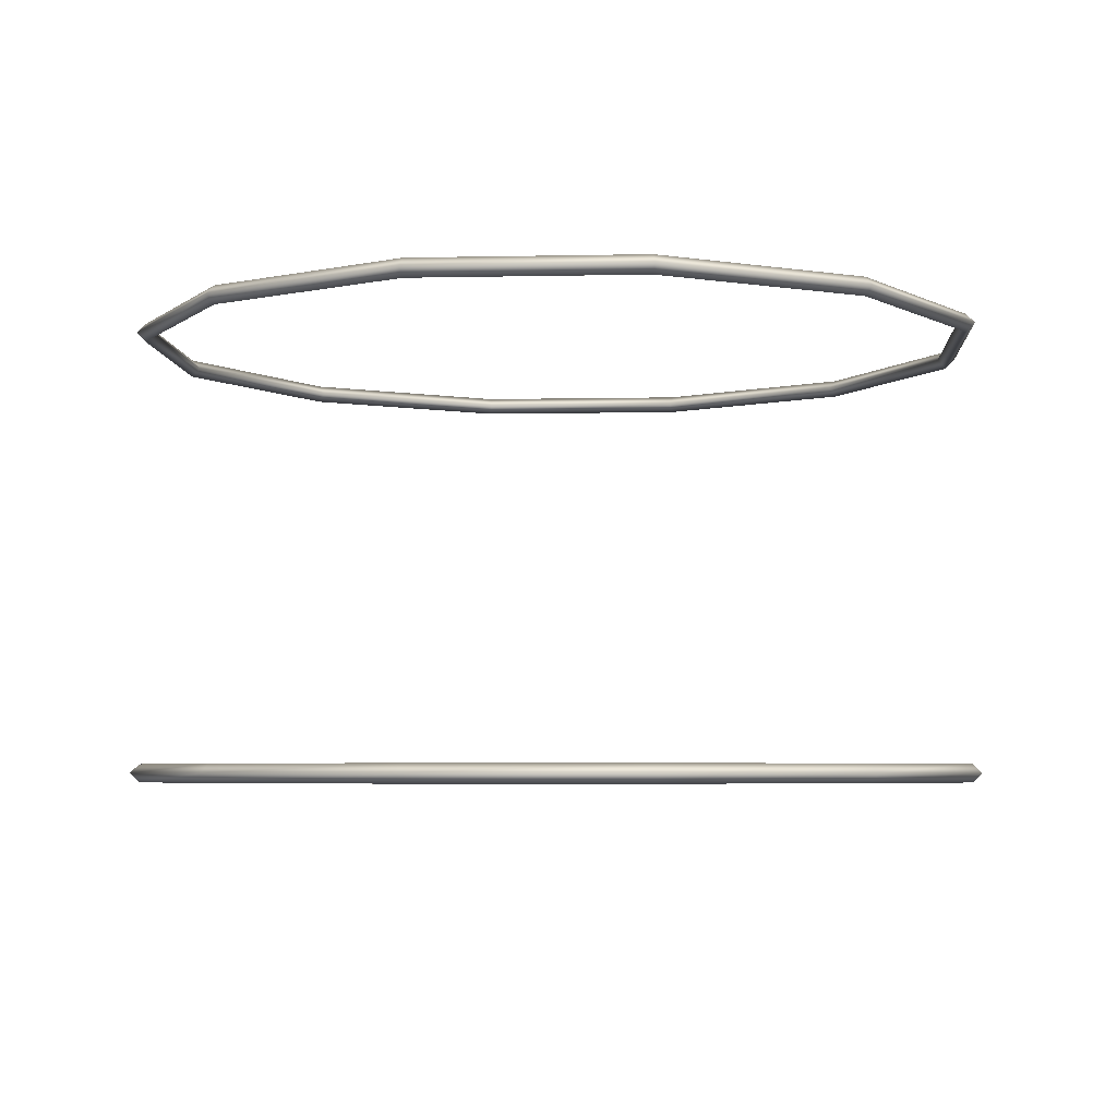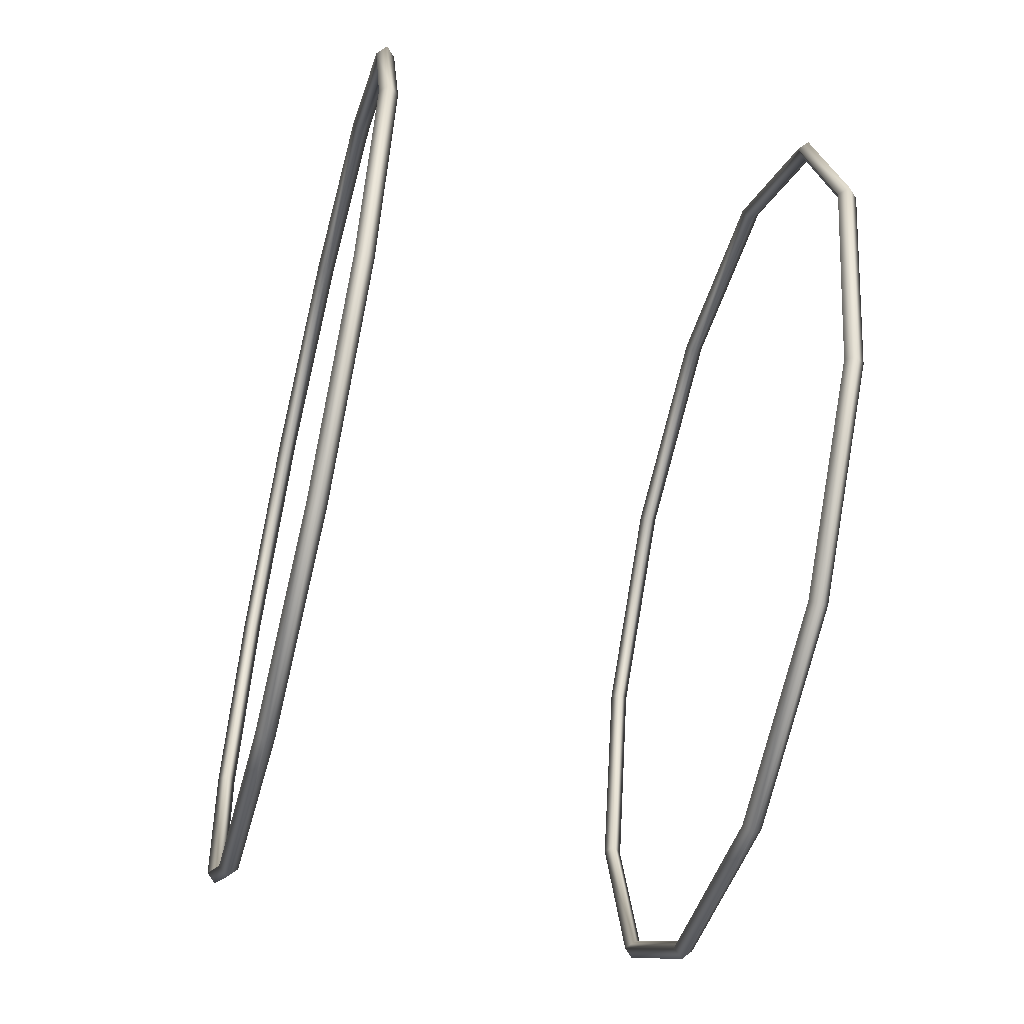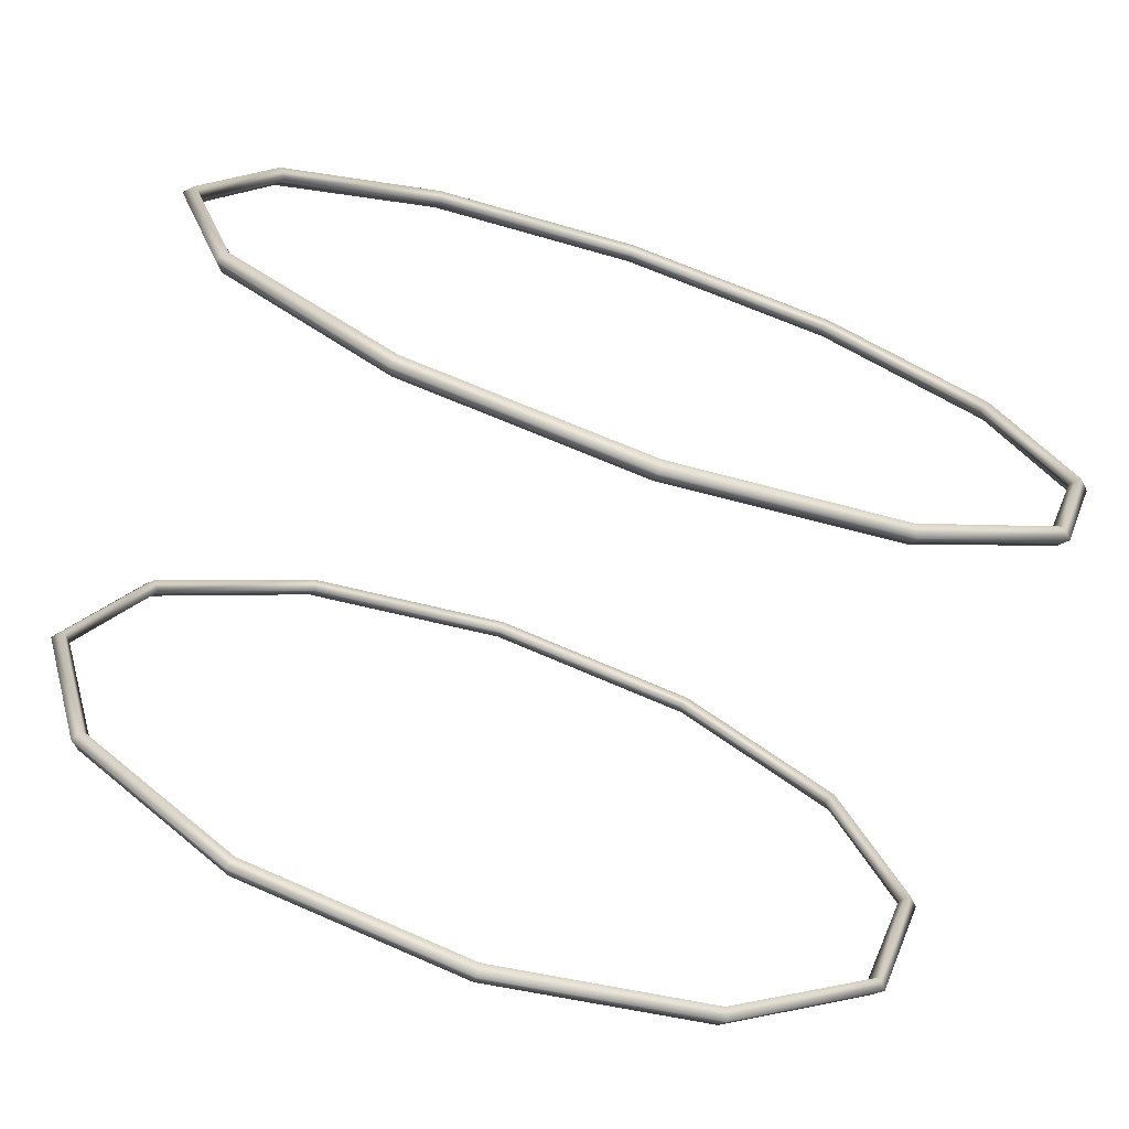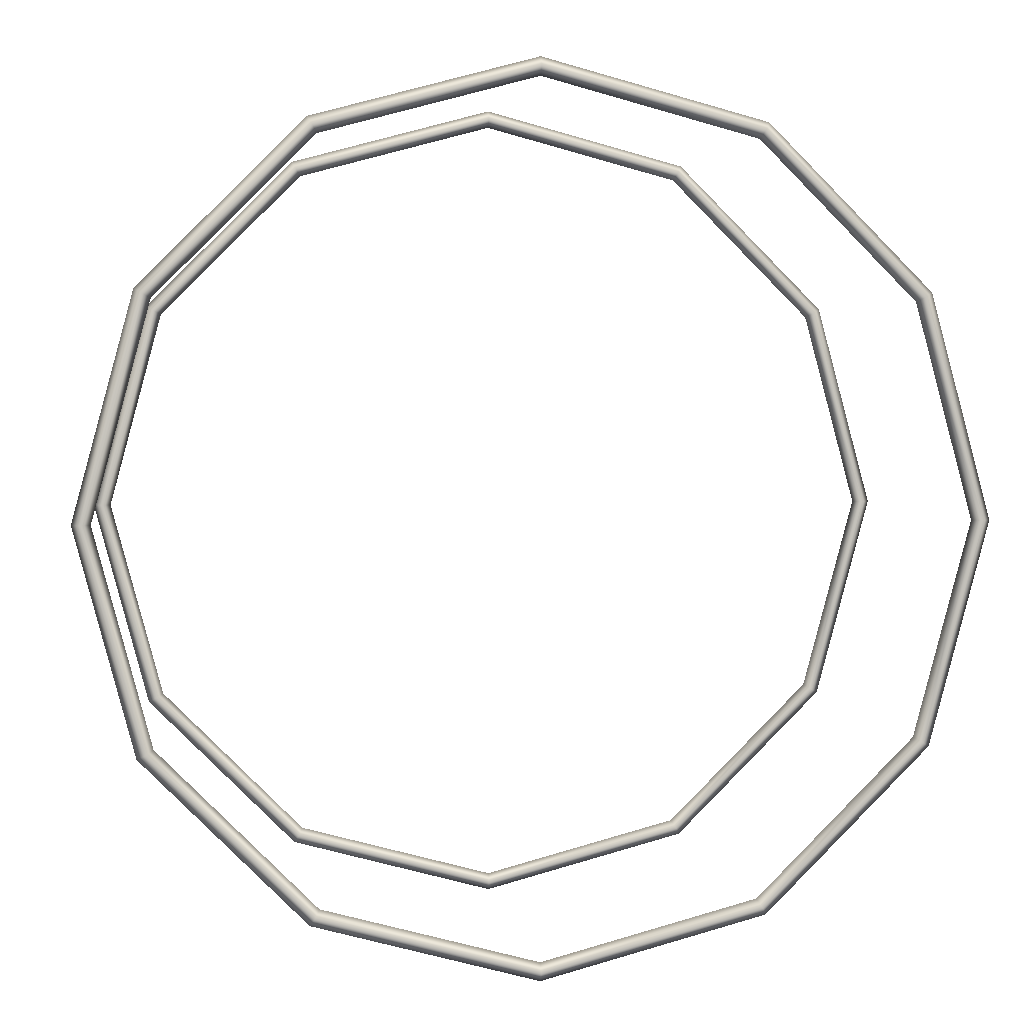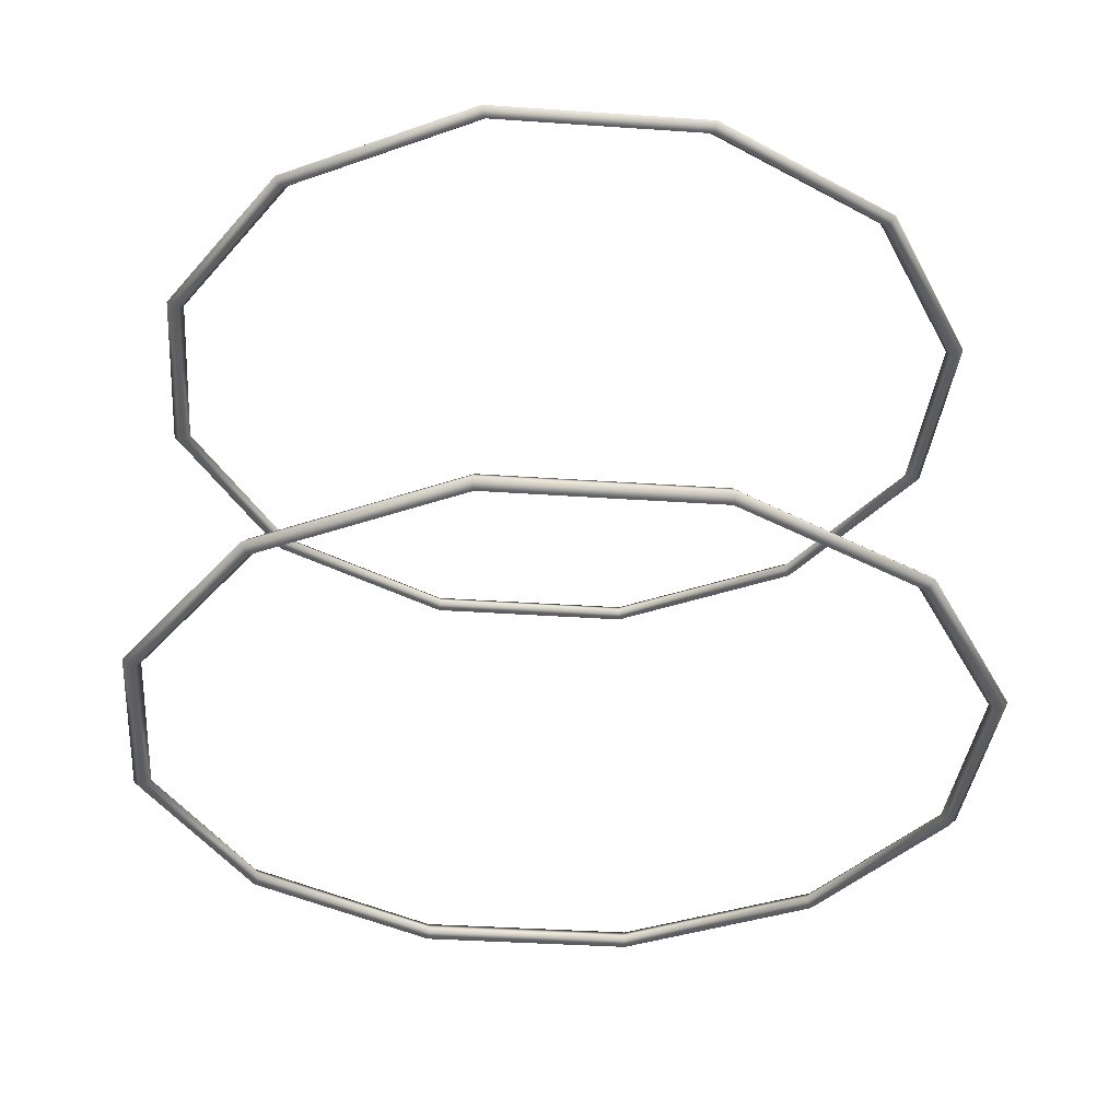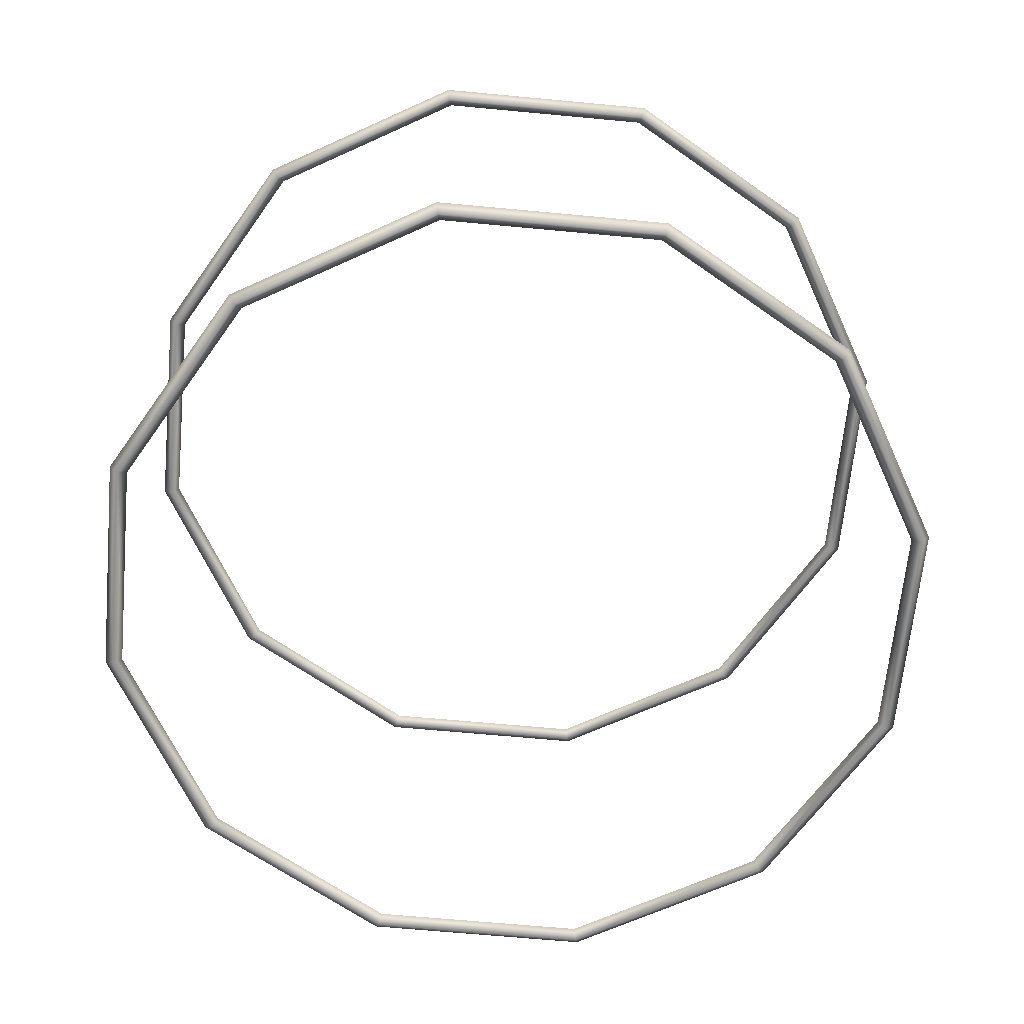
<metadata>
{"format":"obj","ext":"obj","renderer":"f3d","projection":"perspective","resolution":1024,"background":"white","views":[{"elev":-5.0,"azim":108.8,"up":"+Z"},{"elev":-55.9,"azim":-103.8,"up":"+Y"},{"elev":-72.4,"azim":-18.6,"up":"+Y"},{"elev":2.6,"azim":173.1,"up":"+Y"},{"elev":-35.8,"azim":-20.2,"up":"+Z"},{"elev":-65.5,"azim":99.6,"up":"+Z"}]}
</metadata>
<code>
g Cylinder.002
v 0.004894 0.008476 0.01663
v 0.005 0.00866 0.01642
v 0 0.01 0.01642
v 2.947e-11 0.009788 0.01663
v -2.947e-11 0.01021 0.01663
v -0.005 0.00866 0.01642
v -0.005106 0.008844 0.01663
v 0.005 0.00866 0.01685
v 0.008476 0.004894 0.01663
v 0.00866 0.005 0.01685
v 0.005106 0.008844 0.01663
v 0.00866 0.005 0.01642
v -0.005 0.00866 0.01685
v 0 0.01 0.01685
v -0.004894 0.008476 0.01663
v 0.008844 0.005106 0.01663
v 0.009788 -4.24e-10 0.01663
v 0.01 -4.371e-10 0.01685
v 0.01 -4.371e-10 0.01642
v 0.01021 -4.502e-10 0.01663
v -0.00866 0.005 0.01642
v -0.008476 0.004894 0.01663
v -0.008844 0.005106 0.01663
v -0.00866 0.005 0.01685
v 0.008476 -0.004894 0.01663
v 0.00866 -0.005 0.01685
v 0.00866 -0.005 0.01642
v 0.008844 -0.005106 0.01663
v -0.01 -4.649e-09 0.01642
v -0.009788 -4.548e-09 0.01663
v -0.01021 -4.751e-09 0.01663
v -0.01 -4.649e-09 0.01685
v 0.004894 -0.008476 0.01663
v 0.005 -0.00866 0.01685
v 0.005 -0.00866 0.01642
v 0.005106 -0.008844 0.01663
v -0.00866 -0.005 0.01642
v -0.008476 -0.004894 0.01663
v -0.008844 -0.005106 0.01663
v -0.00866 -0.005 0.01685
v 1.484e-09 -0.009788 0.01663
v 1.51e-09 -0.01 0.01685
v 1.51e-09 -0.01 0.01642
v 1.536e-09 -0.01021 0.01663
v -0.005 -0.00866 0.01642
v -0.004894 -0.008476 0.01663
v -0.005106 -0.008844 0.01663
v -0.005 -0.00866 0.01685
v -0.004894 0.008476 0.006213
v -0.005 0.00866 0.006425
v 0 0.01 0.006425
v -0.008476 0.004894 0.006213
v 2.947e-11 0.009788 0.006213
v -0.00866 0.005 0.006
v -0.005 0.00866 0.006
v -0.00866 0.005 0.006425
v -2.947e-11 0.01021 0.006213
v -0.005106 0.008844 0.006213
v 0.005 0.00866 0.006425
v 0.005106 0.008844 0.006213
v 0 0.01 0.006
v -0.008844 0.005106 0.006213
v 0.004894 0.008476 0.006213
v 0.005 0.00866 0.006
v -0.009788 -4.548e-09 0.006213
v -0.01 -4.649e-09 0.006
v -0.01 -4.649e-09 0.006425
v -0.01021 -4.751e-09 0.006213
v 0.00866 0.005 0.006425
v 0.008844 0.005106 0.006213
v 0.008476 0.004894 0.006213
v 0.00866 0.005 0.006
v -0.008476 -0.004894 0.006213
v -0.00866 -0.005 0.006
v -0.00866 -0.005 0.006425
v -0.008844 -0.005106 0.006213
v 0.01 -4.371e-10 0.006425
v 0.01021 -4.502e-10 0.006213
v 0.009788 -4.24e-10 0.006213
v 0.01 -4.371e-10 0.006
v -0.004894 -0.008476 0.006213
v -0.005 -0.00866 0.006
v -0.005 -0.00866 0.006425
v -0.005106 -0.008844 0.006213
v 0.00866 -0.005 0.006425
v 0.008844 -0.005106 0.006213
v 0.008476 -0.004894 0.006213
v 0.00866 -0.005 0.006
v 1.484e-09 -0.009788 0.006213
v 1.51e-09 -0.01 0.006
v 1.51e-09 -0.01 0.006425
v 1.536e-09 -0.01021 0.006213
v 0.005 -0.00866 0.006425
v 0.005106 -0.008844 0.006213
v 0.004894 -0.008476 0.006213
v 0.005 -0.00866 0.006
v 0.004944 0.008563 0.01663
v 2.947e-11 0.009888 0.01663
v 0 0.009988 0.01652
v 0.004994 0.00865 0.01652
v 0.004994 0.00865 0.01675
v 0.008563 0.004944 0.01663
v 0.00865 0.004994 0.01675
v -2.947e-11 0.01011 0.01663
v -0.004994 0.00865 0.01652
v -0.005056 0.008757 0.01663
v 0 0.009988 0.01675
v -0.004944 0.008563 0.01663
v 0.00865 0.004994 0.01652
v 0.005056 0.008757 0.01663
v 0.008757 0.005056 0.01663
v -0.004994 0.00865 0.01675
v -0.00865 0.004994 0.01652
v -0.008757 0.005056 0.01663
v -0.008563 0.004944 0.01663
v -0.00865 0.004994 0.01675
v 0.01011 -4.502e-10 0.01663
v 0.009988 -4.371e-10 0.01652
v 0.009988 -4.371e-10 0.01675
v 0.009888 -4.24e-10 0.01663
v -0.009988 -4.649e-09 0.01652
v -0.01011 -4.751e-09 0.01663
v -0.009888 -4.548e-09 0.01663
v -0.009988 -4.649e-09 0.01675
v 0.00865 -0.004994 0.01652
v 0.008563 -0.004944 0.01663
v 0.00865 -0.004994 0.01675
v 0.008757 -0.005056 0.01663
v -0.00865 -0.004994 0.01652
v -0.008757 -0.005056 0.01663
v -0.008563 -0.004944 0.01663
v -0.00865 -0.004994 0.01675
v 0.004944 -0.008563 0.01663
v 0.004994 -0.00865 0.01652
v 0.004994 -0.00865 0.01675
v 0.005056 -0.008757 0.01663
v -0.004994 -0.00865 0.01652
v -0.005056 -0.008757 0.01663
v -0.004944 -0.008563 0.01663
v -0.004994 -0.00865 0.01675
v 1.484e-09 -0.009888 0.01663
v 1.51e-09 -0.009988 0.01652
v 1.51e-09 -0.009988 0.01675
v 1.536e-09 -0.01011 0.01663
v -0.004944 0.008563 0.006213
v 2.947e-11 0.009888 0.006213
v 0 0.009988 0.006326
v -0.004994 0.00865 0.006325
v -0.004994 0.00865 0.0061
v -0.008563 0.004944 0.006213
v -0.00865 0.004994 0.0061
v -2.947e-11 0.01011 0.006213
v 0.004994 0.00865 0.006326
v 0.005056 0.008757 0.006213
v 0 0.009988 0.0061
v 0.004944 0.008563 0.006213
v -0.00865 0.004994 0.006326
v -0.005056 0.008757 0.006213
v -0.008757 0.005056 0.006213
v 0.004994 0.00865 0.0061
v 0.00865 0.004994 0.006326
v 0.008757 0.005056 0.006213
v 0.008563 0.004944 0.006213
v 0.00865 0.004994 0.0061
v -0.01011 -4.751e-09 0.006213
v -0.009988 -4.649e-09 0.006326
v -0.009988 -4.649e-09 0.0061
v -0.009888 -4.548e-09 0.006213
v 0.009988 -4.371e-10 0.006326
v 0.01011 -4.502e-10 0.006213
v 0.009888 -4.24e-10 0.006213
v 0.009988 -4.371e-10 0.0061
v -0.00865 -0.004994 0.006326
v -0.008563 -0.004944 0.006213
v -0.00865 -0.004994 0.0061
v -0.008757 -0.005056 0.006213
v 0.00865 -0.004994 0.006326
v 0.008757 -0.005056 0.006213
v 0.008563 -0.004944 0.006213
v 0.00865 -0.004994 0.0061
v -0.004944 -0.008563 0.006213
v -0.004994 -0.00865 0.006326
v -0.004994 -0.00865 0.0061
v -0.005056 -0.008757 0.006213
v 0.004994 -0.00865 0.006326
v 0.005056 -0.008757 0.006213
v 0.004944 -0.008563 0.006213
v 0.004994 -0.00865 0.0061
v 1.484e-09 -0.009888 0.006213
v 1.51e-09 -0.009988 0.006326
v 1.51e-09 -0.009988 0.0061
v 1.536e-09 -0.01011 0.006213
g Cylinder.002_0
f 3 2 1
f 4 3 1
f 2 3 5
f 6 3 4
f 5 3 7
f 3 6 7
f 1 8 4
f 1 2 9
f 10 8 1
f 9 10 1
f 11 2 5
f 2 12 9
f 12 2 11
f 7 13 5
f 5 14 11
f 13 14 5
f 8 14 4
f 14 8 11
f 4 14 15
f 15 6 4
f 14 13 15
f 11 8 16
f 8 10 16
f 16 12 11
f 9 12 17
f 18 10 9
f 17 18 9
f 19 12 16
f 12 19 17
f 16 10 20
f 10 18 20
f 20 19 16
f 21 6 15
f 15 13 22
f 22 21 15
f 6 21 23
f 7 6 23
f 24 13 7
f 13 24 22
f 23 24 7
f 17 19 25
f 26 18 17
f 25 26 17
f 27 19 20
f 19 27 25
f 20 18 28
f 18 26 28
f 28 27 20
f 29 21 22
f 22 24 30
f 30 29 22
f 23 21 31
f 21 29 31
f 32 24 23
f 24 32 30
f 31 32 23
f 25 27 33
f 34 26 25
f 33 34 25
f 35 27 28
f 27 35 33
f 28 26 36
f 26 34 36
f 36 35 28
f 37 29 30
f 30 32 38
f 38 37 30
f 31 29 39
f 29 37 39
f 40 32 31
f 32 40 38
f 39 40 31
f 33 35 41
f 42 34 33
f 41 42 33
f 43 35 36
f 35 43 41
f 36 34 44
f 34 42 44
f 44 43 36
f 45 37 38
f 45 43 44
f 38 40 46
f 46 45 38
f 41 43 46
f 43 45 46
f 37 45 47
f 47 45 44
f 39 37 47
f 44 42 47
f 40 48 46
f 46 48 41
f 48 40 39
f 47 48 39
f 48 42 41
f 42 48 47
f 51 50 49
f 49 50 52
f 53 51 49
f 52 54 49
f 49 55 53
f 54 55 49
f 50 56 52
f 50 51 57
f 56 50 58
f 58 50 57
f 59 51 53
f 57 51 60
f 51 59 60
f 55 61 53
f 61 55 58
f 57 61 58
f 58 55 62
f 55 54 62
f 62 56 58
f 53 61 63
f 63 59 53
f 64 61 57
f 60 64 57
f 61 64 63
f 52 56 65
f 66 54 52
f 65 66 52
f 67 56 62
f 56 67 65
f 62 54 68
f 54 66 68
f 68 67 62
f 69 59 63
f 60 59 70
f 59 69 70
f 63 64 71
f 71 69 63
f 72 64 60
f 70 72 60
f 64 72 71
f 65 67 73
f 74 66 65
f 73 74 65
f 75 67 68
f 67 75 73
f 68 66 76
f 66 74 76
f 76 75 68
f 77 69 71
f 70 69 78
f 69 77 78
f 71 72 79
f 79 77 71
f 80 72 70
f 78 80 70
f 72 80 79
f 73 75 81
f 82 74 73
f 81 82 73
f 83 75 76
f 75 83 81
f 76 74 84
f 74 82 84
f 84 83 76
f 85 77 79
f 78 77 86
f 77 85 86
f 79 80 87
f 87 85 79
f 88 80 78
f 86 88 78
f 80 88 87
f 81 83 89
f 90 82 81
f 89 90 81
f 91 83 84
f 83 91 89
f 84 82 92
f 82 90 92
f 92 91 84
f 93 85 87
f 93 91 92
f 86 85 94
f 85 93 94
f 92 90 94
f 94 93 92
f 95 93 87
f 91 93 95
f 87 88 95
f 89 91 95
f 96 88 86
f 94 96 86
f 90 96 94
f 88 96 95
f 96 90 89
f 95 96 89
f 99 98 97
f 100 99 97
f 101 97 98
f 100 97 102
f 101 103 97
f 103 102 97
f 99 100 104
f 99 105 98
f 99 104 106
f 105 99 106
f 107 101 98
f 105 108 98
f 107 98 108
f 109 100 102
f 100 110 104
f 100 109 110
f 101 107 110
f 107 104 110
f 101 110 111
f 103 101 111
f 109 111 110
f 107 112 104
f 112 106 104
f 112 107 108
f 105 113 108
f 105 106 114
f 113 105 114
f 112 108 115
f 113 115 108
f 112 116 106
f 116 114 106
f 116 112 115
f 103 111 117
f 109 118 111
f 118 117 111
f 119 103 117
f 103 119 102
f 109 102 120
f 118 109 120
f 119 120 102
f 113 121 115
f 113 114 122
f 121 113 122
f 116 115 123
f 121 123 115
f 116 124 114
f 124 122 114
f 124 116 123
f 118 125 117
f 118 120 126
f 125 118 126
f 119 127 120
f 127 126 120
f 119 117 128
f 125 128 117
f 127 119 128
f 121 129 123
f 121 122 130
f 129 121 130
f 124 123 131
f 129 131 123
f 124 132 122
f 132 130 122
f 132 124 131
f 125 126 133
f 125 134 128
f 134 125 133
f 127 135 126
f 135 133 126
f 127 128 136
f 134 136 128
f 135 127 136
f 129 137 131
f 129 130 138
f 137 129 138
f 132 131 139
f 137 139 131
f 132 140 130
f 140 138 130
f 140 132 139
f 134 133 141
f 140 139 141
f 134 142 136
f 142 134 141
f 137 142 139
f 142 141 139
f 143 141 133
f 143 140 141
f 135 143 133
f 140 143 138
f 142 144 136
f 142 137 144
f 135 136 144
f 137 138 144
f 143 144 138
f 143 135 144
f 147 146 145
f 148 147 145
f 149 145 146
f 148 145 150
f 149 151 145
f 151 150 145
f 147 148 152
f 147 153 146
f 147 152 154
f 153 147 154
f 155 149 146
f 153 156 146
f 155 146 156
f 157 148 150
f 148 158 152
f 148 157 158
f 149 155 158
f 155 152 158
f 149 158 159
f 151 149 159
f 157 159 158
f 155 160 152
f 160 154 152
f 160 155 156
f 153 161 156
f 153 154 162
f 161 153 162
f 160 156 163
f 161 163 156
f 160 164 154
f 164 162 154
f 164 160 163
f 151 159 165
f 157 166 159
f 166 165 159
f 167 151 165
f 151 167 150
f 157 150 168
f 166 157 168
f 167 168 150
f 161 169 163
f 161 162 170
f 169 161 170
f 164 163 171
f 169 171 163
f 164 172 162
f 172 170 162
f 172 164 171
f 166 173 165
f 166 168 174
f 173 166 174
f 167 175 168
f 175 174 168
f 167 165 176
f 173 176 165
f 175 167 176
f 169 177 171
f 169 170 178
f 177 169 178
f 172 171 179
f 177 179 171
f 172 180 170
f 180 178 170
f 180 172 179
f 173 174 181
f 173 182 176
f 182 173 181
f 175 183 174
f 183 181 174
f 175 176 184
f 182 184 176
f 183 175 184
f 177 185 179
f 177 178 186
f 185 177 186
f 180 179 187
f 185 187 179
f 180 188 178
f 188 186 178
f 188 180 187
f 182 181 189
f 188 187 189
f 182 190 184
f 190 182 189
f 185 190 187
f 190 189 187
f 191 189 181
f 191 188 189
f 183 191 181
f 188 191 186
f 190 192 184
f 190 185 192
f 183 184 192
f 185 186 192
f 191 192 186
f 191 183 192

</code>
